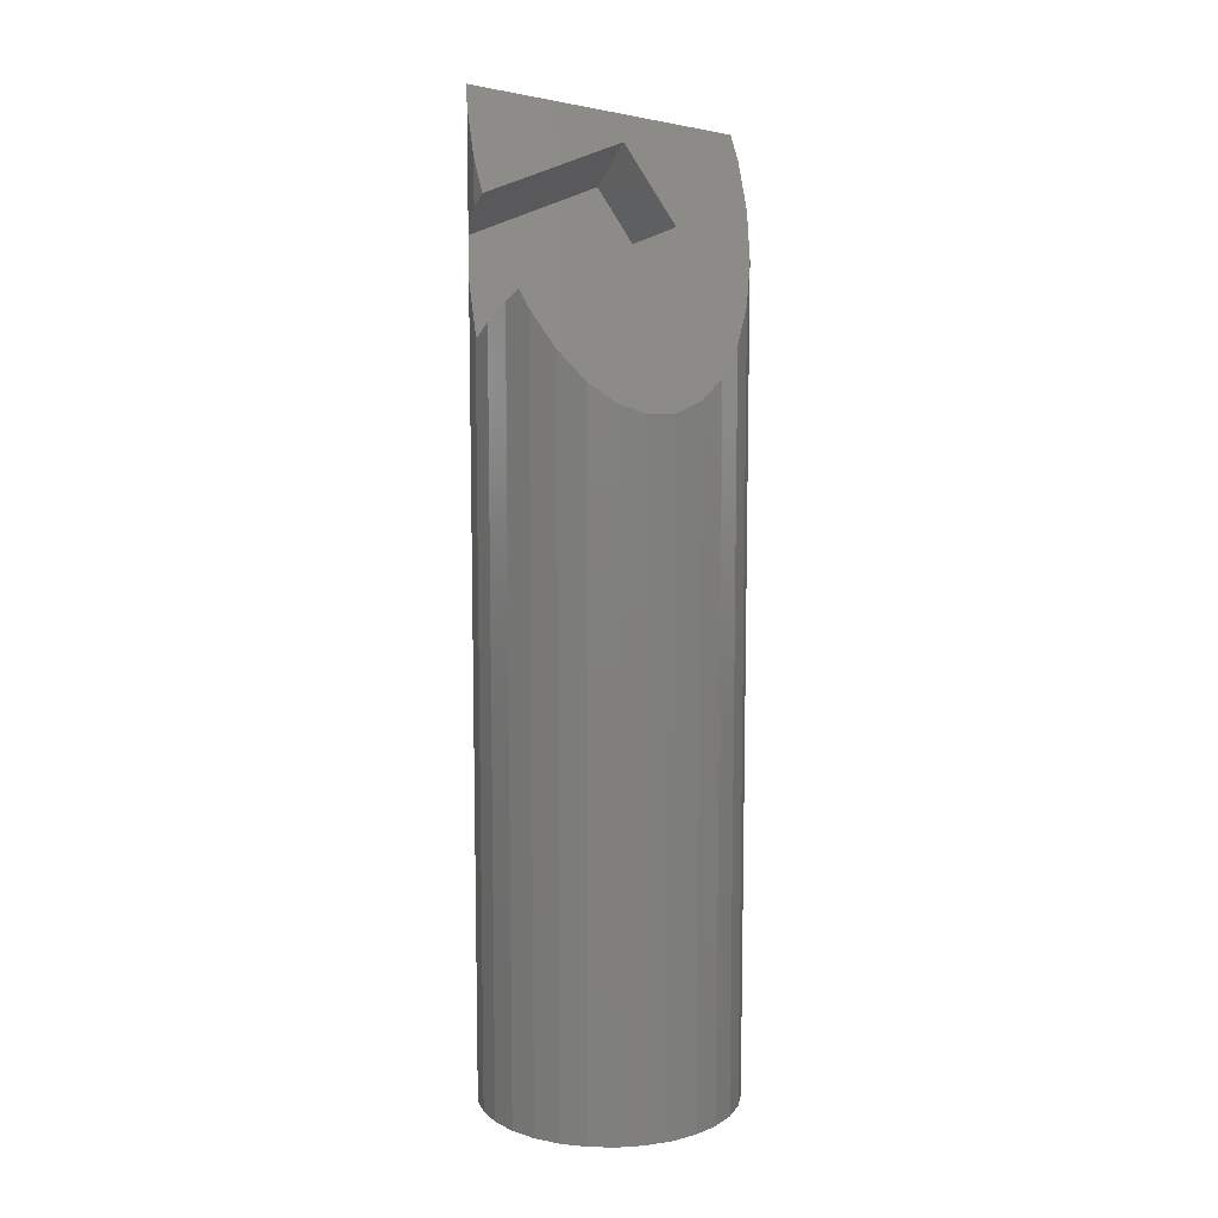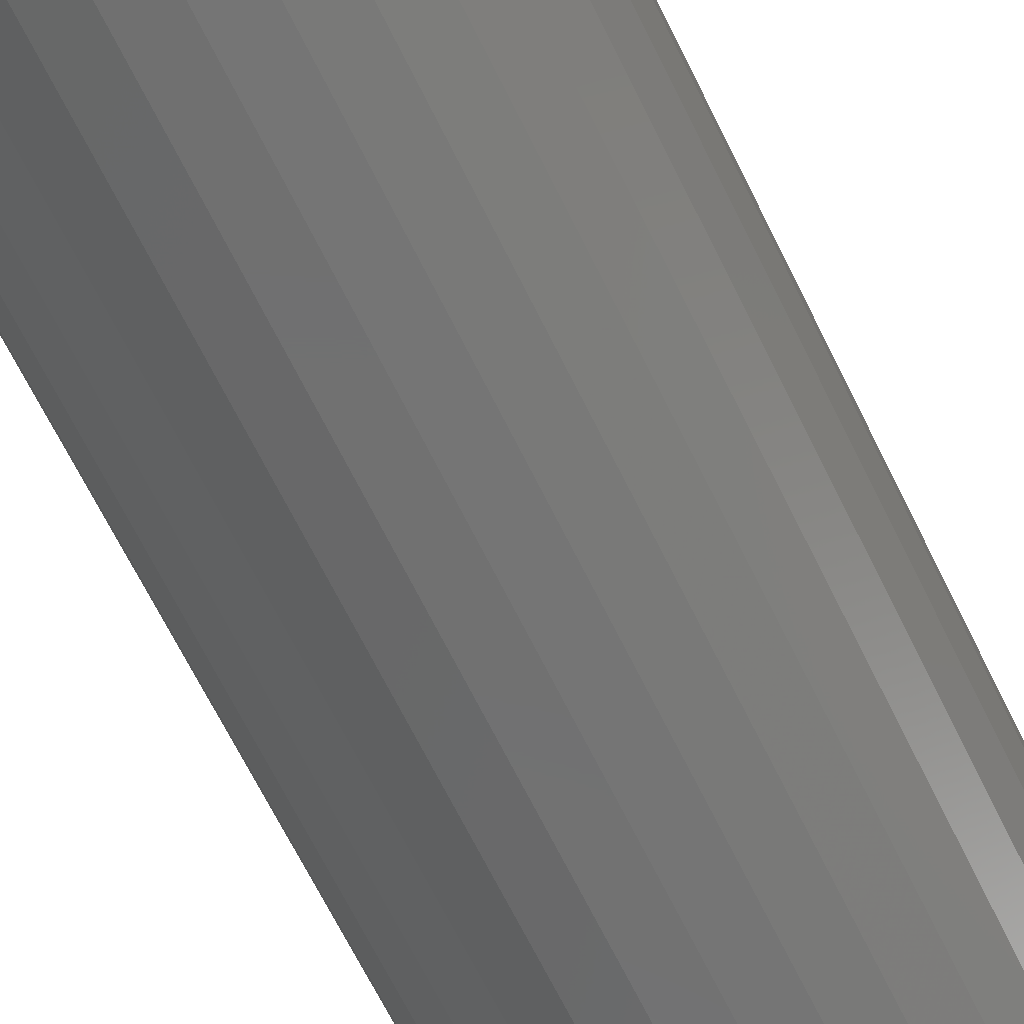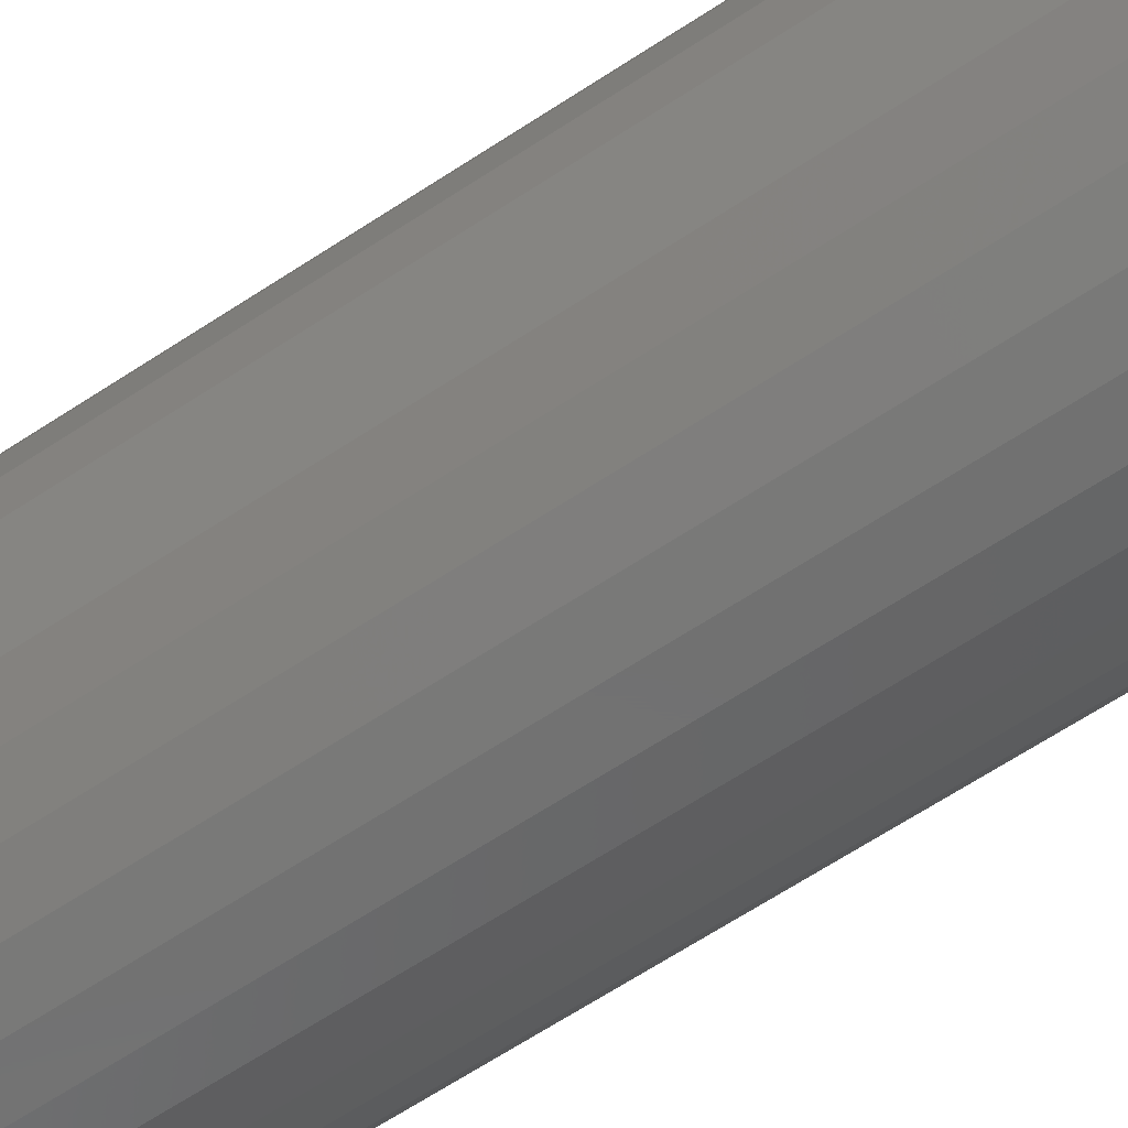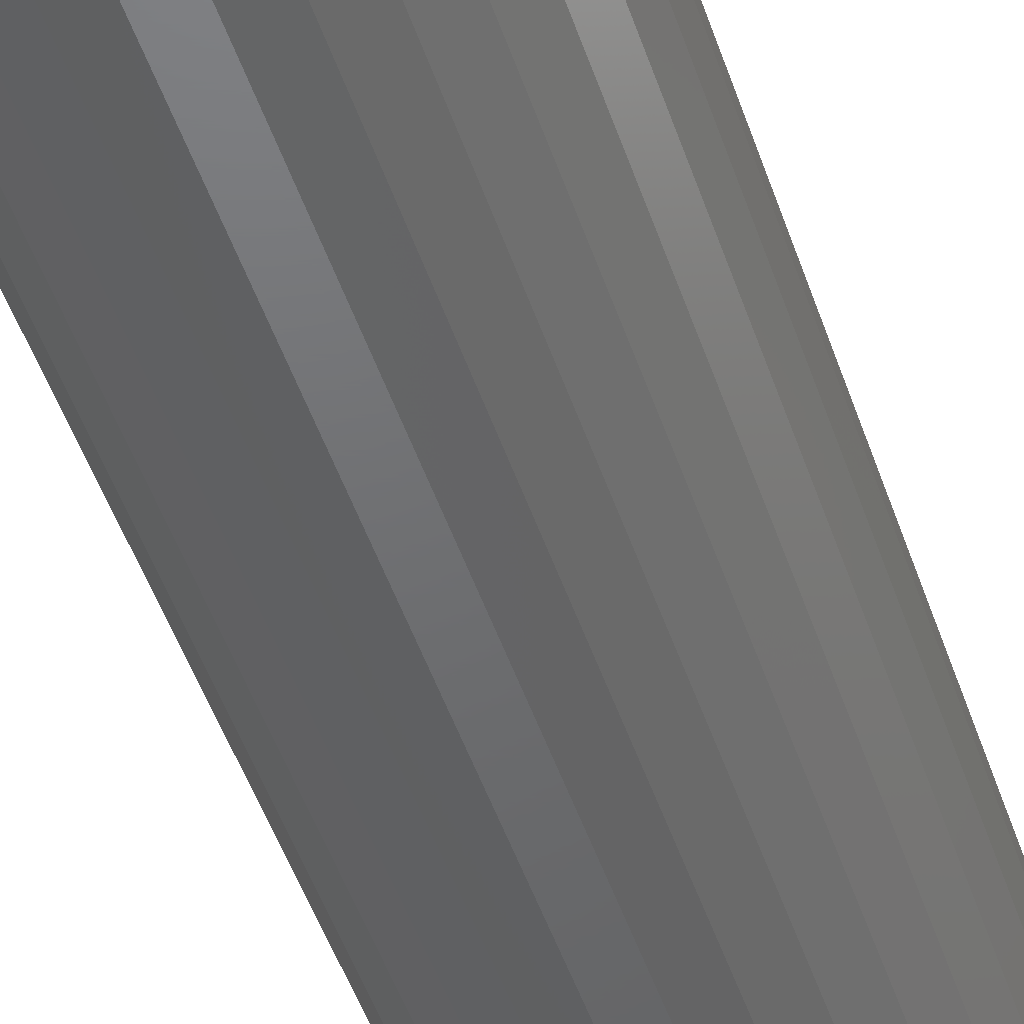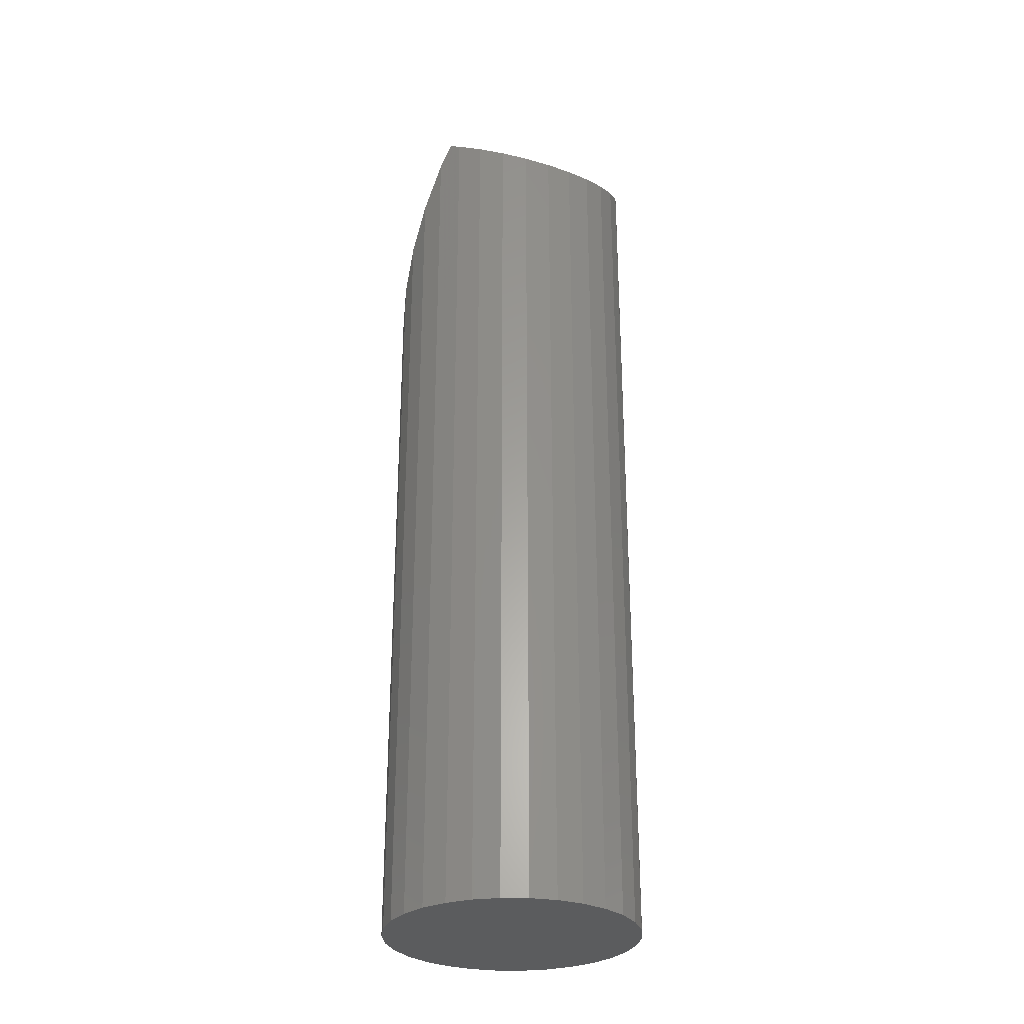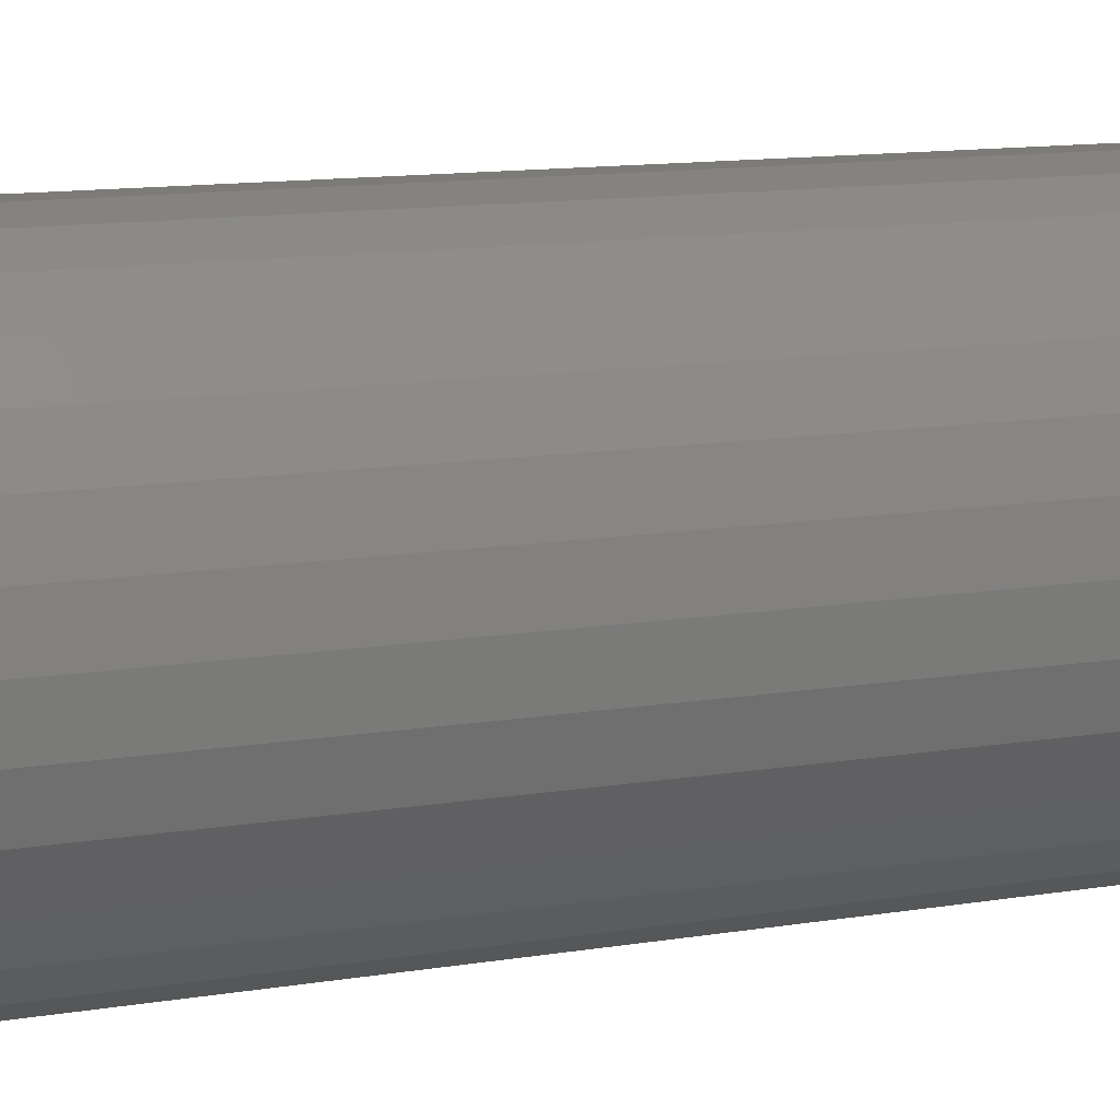
<metadata>
{"format":"stl","ext":"stl","renderer":"f3d","projection":"perspective","resolution":1024,"background":"white","views":[{"elev":9.7,"azim":-129.3,"up":"+Z"},{"elev":-62.4,"azim":-154.7,"up":"+Y"},{"elev":-63.1,"azim":-56.0,"up":"+Y"},{"elev":-48.6,"azim":18.2,"up":"+Y"},{"elev":-29.2,"azim":22.8,"up":"+Z"},{"elev":8.2,"azim":-120.4,"up":"+Y"}]}
</metadata>
<code>
# stl→obj: 86 verts, 168 faces
v -9.781 2.079 -21.92
v -9.781 2.079 -74.16
v -9.918 0.777 -21.45
v -10 -1.835e-15 -74.16
v -10 1.925e-15 -21.17
v 3.09 -9.511 -74.16
v 5 -8.66 -5.767
v 3.09 -9.511 -5.179
v 5 -8.66 -74.16
v -1.045 9.945 -74.16
v 1.045 9.945 -15.9
v 1.045 9.945 -74.16
v -1.045 9.945 -14.47
v -9.135 4.067 -21.93
v -9.135 4.067 -74.16
v -5 8.66 -74.16
v -5.569 8.247 -18.29
v -5 8.66 -17.58
v -6.691 7.431 -74.16
v 5 8.66 -13.11
v 5 8.66 -74.16
v 3.671 9.252 -15.61
v 5 8.66 -9.2
v 3.41 9.368 -4.105
v 5 8.66 -1.107
v 3.506 9.325 -8.336
v 9.135 -4.067 -5.972
v 9.781 -2.079 -74.16
v 9.781 -2.079 -5.51
v 9.135 -4.067 -74.16
v 6.691 -7.431 -6.103
v 6.691 -7.431 -74.16
v 8.09 -5.878 -6.172
v 8.09 -5.878 -74.16
v -3.09 -9.511 -74.16
v -5 -8.66 -8.293
v -5 -8.66 -74.16
v -4.602 -8.837 -7.542
v -9.135 -4.067 -74.16
v -9.781 -2.079 -19.7
v -9.781 -2.079 -74.16
v -9.135 -4.067 -17.57
v -3.09 -9.511 -4.691
v -1.045 -9.945 -3.36
v -2.022 -9.738 -2.81
v -1.045 -9.945 -74.16
v -8.09 5.878 -21.18
v -8.09 5.878 -74.16
v -6.691 7.431 -19.7
v 10 -3.767e-15 -4.807
v 9.781 2.079 -74.16
v 9.781 2.079 -3.895
v 10 -8.687e-15 -74.16
v 9.135 4.067 -2.812
v 8.09 5.878 -74.16
v 8.09 5.878 -1.606
v 9.135 4.067 -74.16
v 6.279 7.731 -10.5
v 6.487 7.58 -0.1745
v 5.738 8.124 0.3964
v 6.292 7.721 -9.86
v 1.045 -9.945 -74.16
v 1.045 -9.945 -4.365
v -3.09 9.511 -14.89
v -3.09 9.511 -74.16
v -4.394 8.93 -16.72
v -2.243 9.691 -13.59
v 3.09 9.511 -16.71
v 3.09 9.511 -74.16
v 3.09 9.511 -4.709
v 3.09 9.511 -8.095
v 6.691 7.431 -74.16
v 6.691 7.431 -0.3305
v -6.691 -7.431 -74.16
v -8.09 -5.878 -74.16
v -5.383 -8.382 -9.073
v 2.885 9.554 -17.07
v 1.676 9.811 -7.198
v 6.534 7.546 -9.983
v -8.09 -5.878 -14.87
v -6.691 -7.431 -11.74
v -9.92 -0.7567 -20.63
v -3.847 -2.976 -9.44
v 1.094 -4.584 -12.44
v 0.2389 -1.541 -3.48
v 5.18 -3.149 -6.48
f 1 2 3
f 4 3 2
f 3 4 5
f 6 7 8
f 7 6 9
f 10 11 12
f 11 10 13
f 2 14 15
f 14 2 1
f 16 17 18
f 17 16 19
f 20 21 22
f 23 24 25
f 24 23 26
f 27 28 29
f 28 27 30
f 9 31 7
f 31 9 32
f 33 30 27
f 30 33 34
f 35 36 37
f 36 35 38
f 39 40 41
f 40 39 42
f 43 44 45
f 46 43 35
f 43 46 44
f 47 19 48
f 19 47 49
f 50 51 52
f 51 50 53
f 54 55 56
f 55 54 57
f 58 21 20
f 59 25 60
f 61 25 59
f 25 61 23
f 62 8 63
f 8 62 6
f 32 33 31
f 33 32 34
f 29 53 50
f 53 29 28
f 64 65 66
f 13 64 67
f 10 64 13
f 64 10 65
f 14 48 15
f 48 14 47
f 52 57 54
f 57 52 51
f 21 68 22
f 68 21 69
f 26 70 24
f 70 26 71
f 56 72 73
f 72 56 55
f 28 51 53
f 30 51 28
f 30 57 51
f 34 57 30
f 34 55 57
f 32 55 34
f 32 72 55
f 9 72 32
f 9 21 72
f 6 21 9
f 6 69 21
f 62 69 6
f 62 12 69
f 46 12 62
f 46 10 12
f 35 10 46
f 35 65 10
f 37 65 35
f 37 16 65
f 74 16 37
f 74 19 16
f 75 19 74
f 75 48 19
f 39 48 75
f 39 15 48
f 41 15 39
f 41 2 15
f 2 41 4
f 46 63 44
f 63 46 62
f 38 35 43
f 37 76 74
f 76 37 36
f 17 19 49
f 65 18 66
f 18 65 16
f 68 69 77
f 12 77 69
f 77 12 11
f 70 71 78
f 73 61 59
f 73 79 61
f 72 79 73
f 72 58 79
f 58 72 21
f 74 80 75
f 80 74 81
f 81 74 76
f 75 42 39
f 42 75 80
f 41 5 4
f 5 41 82
f 82 41 40
f 83 77 11
f 83 11 13
f 83 13 67
f 77 83 84
f 84 85 86
f 85 84 83
f 85 79 86
f 79 85 61
f 61 85 23
f 23 85 26
f 78 26 85
f 26 78 71
f 77 22 68
f 84 22 77
f 22 84 20
f 20 84 58
f 58 84 79
f 79 84 86
f 83 64 66
f 17 66 18
f 82 66 17
f 3 17 49
f 3 49 47
f 3 47 14
f 3 14 1
f 17 3 82
f 82 3 5
f 66 82 40
f 66 40 83
f 64 83 67
f 83 40 42
f 85 70 78
f 70 85 24
f 24 85 25
f 25 85 60
f 80 83 42
f 81 83 80
f 76 83 81
f 36 83 76
f 38 83 36
f 83 38 85
f 43 85 38
f 45 85 43
f 85 45 60
f 52 29 50
f 54 29 52
f 54 27 29
f 60 54 56
f 54 60 27
f 59 56 73
f 60 56 59
f 27 60 33
f 33 60 31
f 60 7 31
f 60 8 7
f 45 8 60
f 8 45 63
f 63 45 44

</code>
